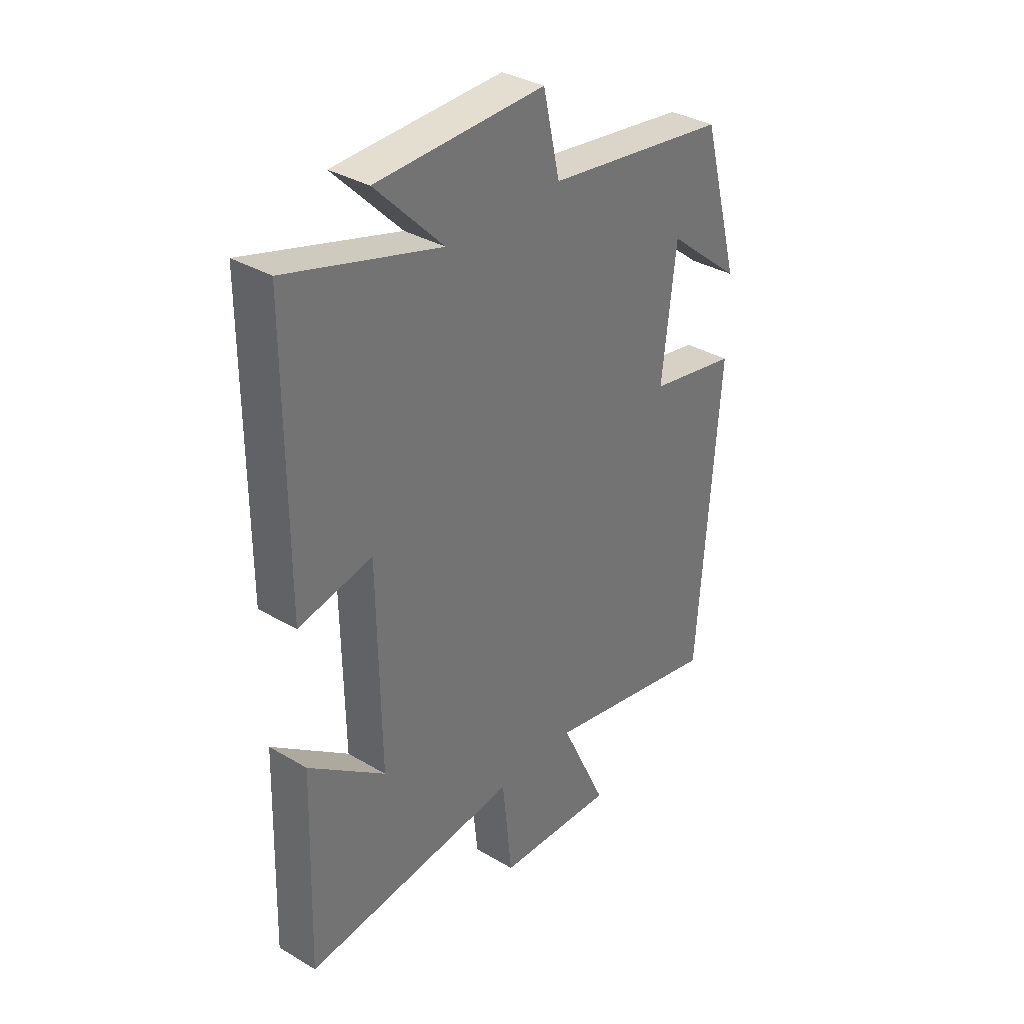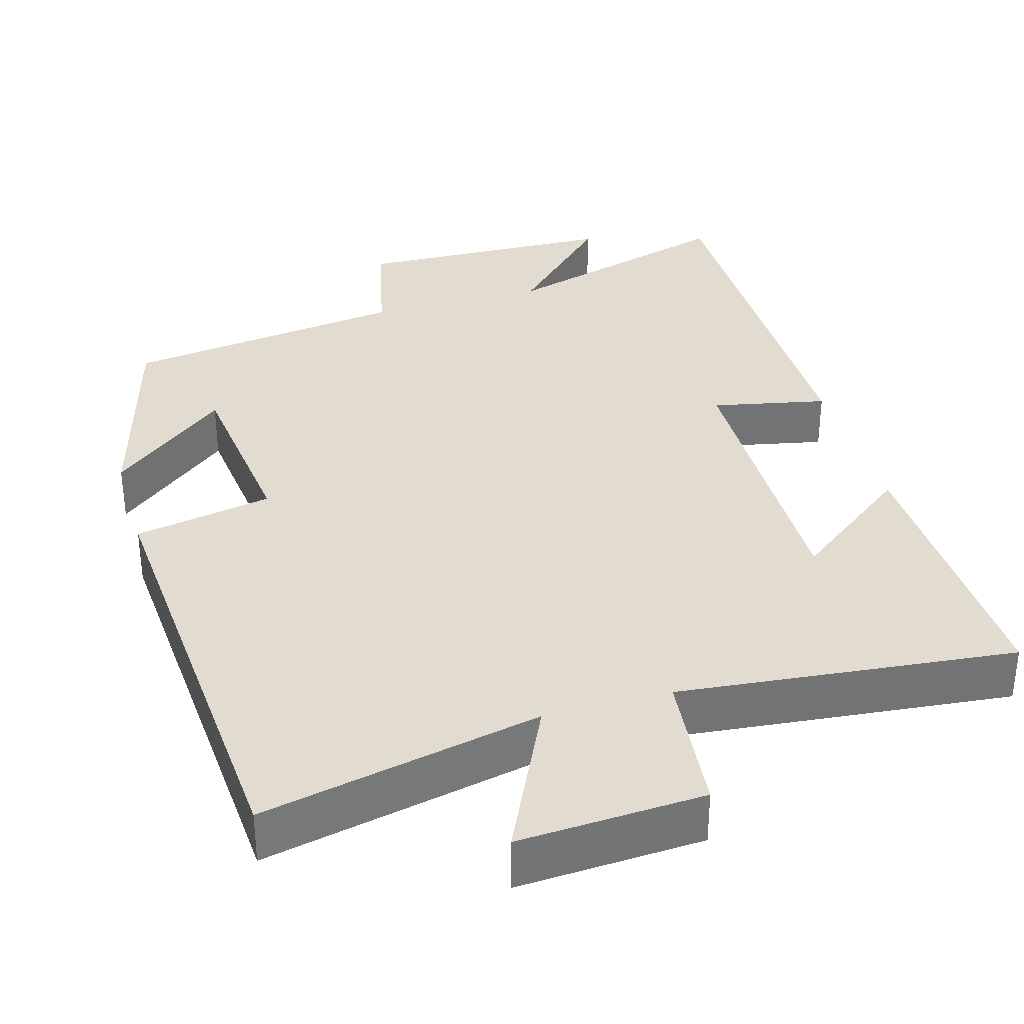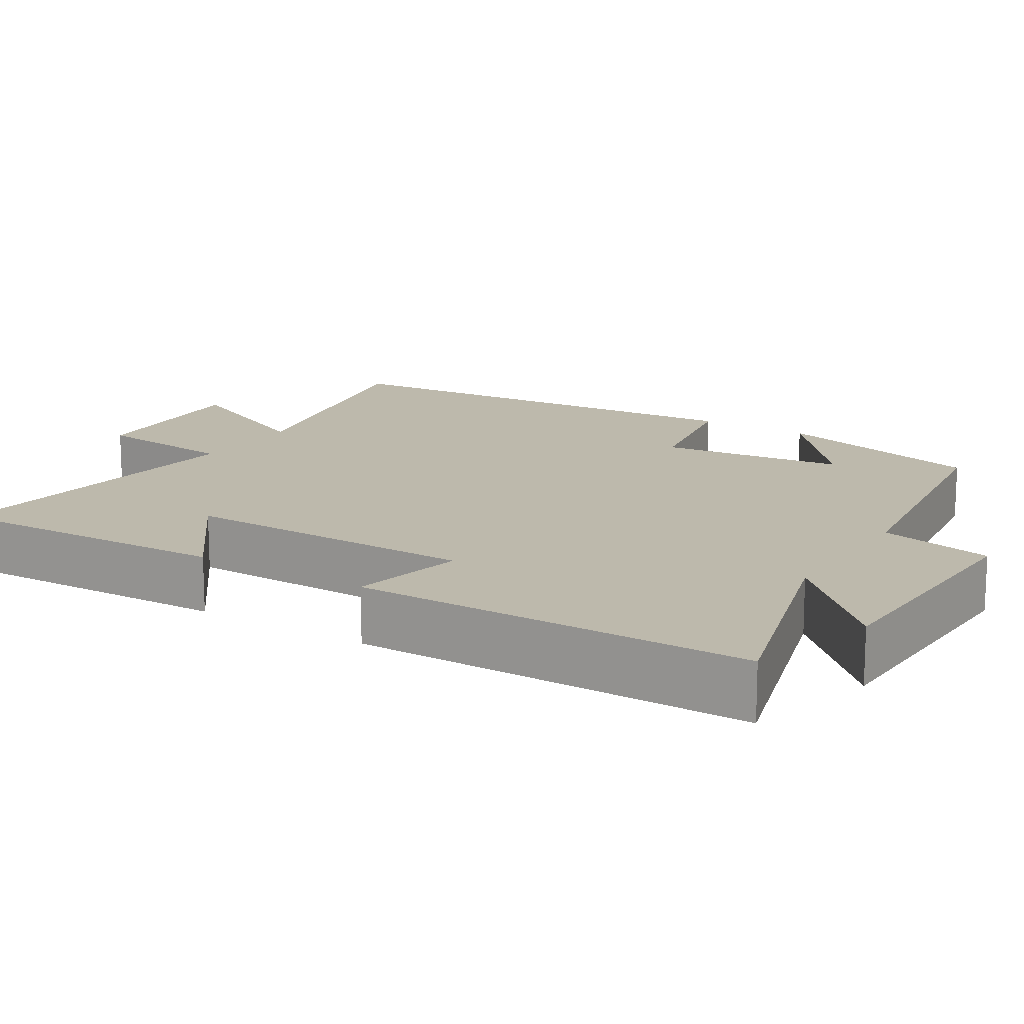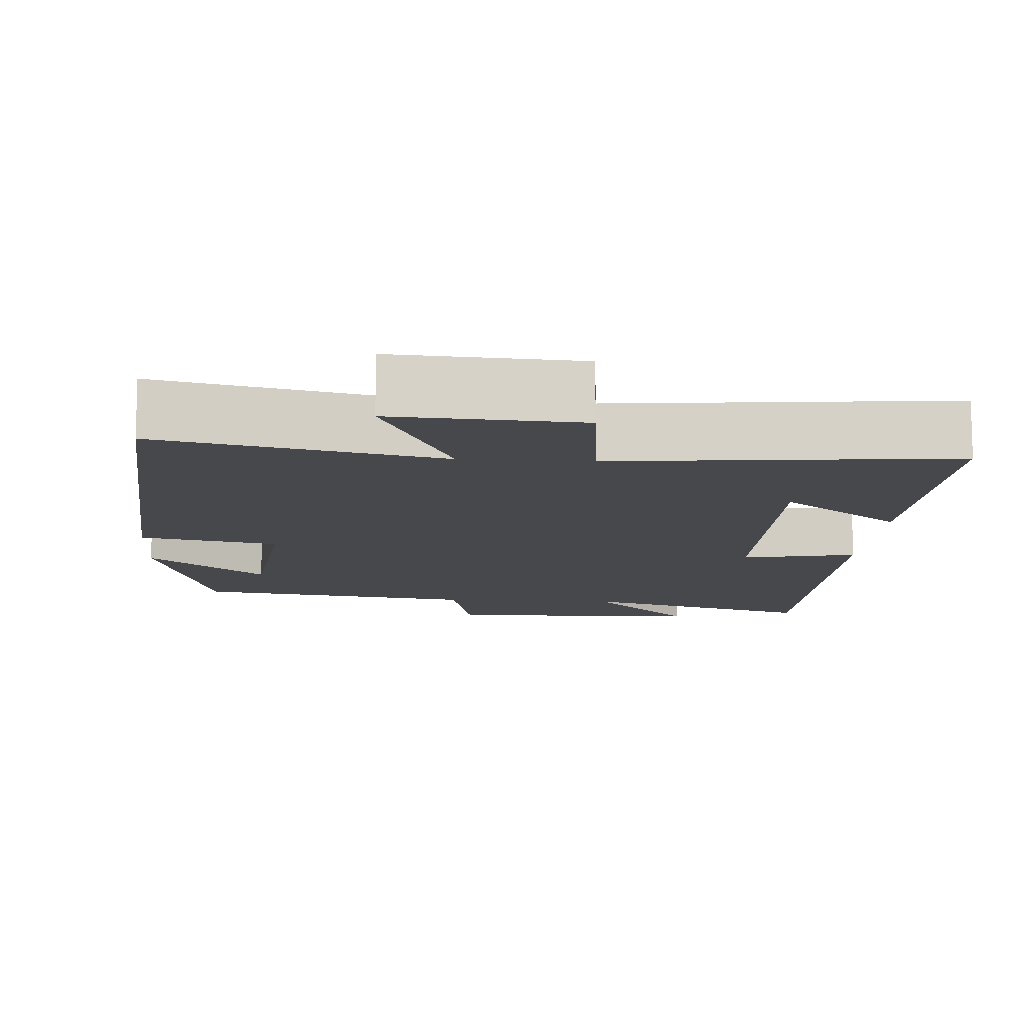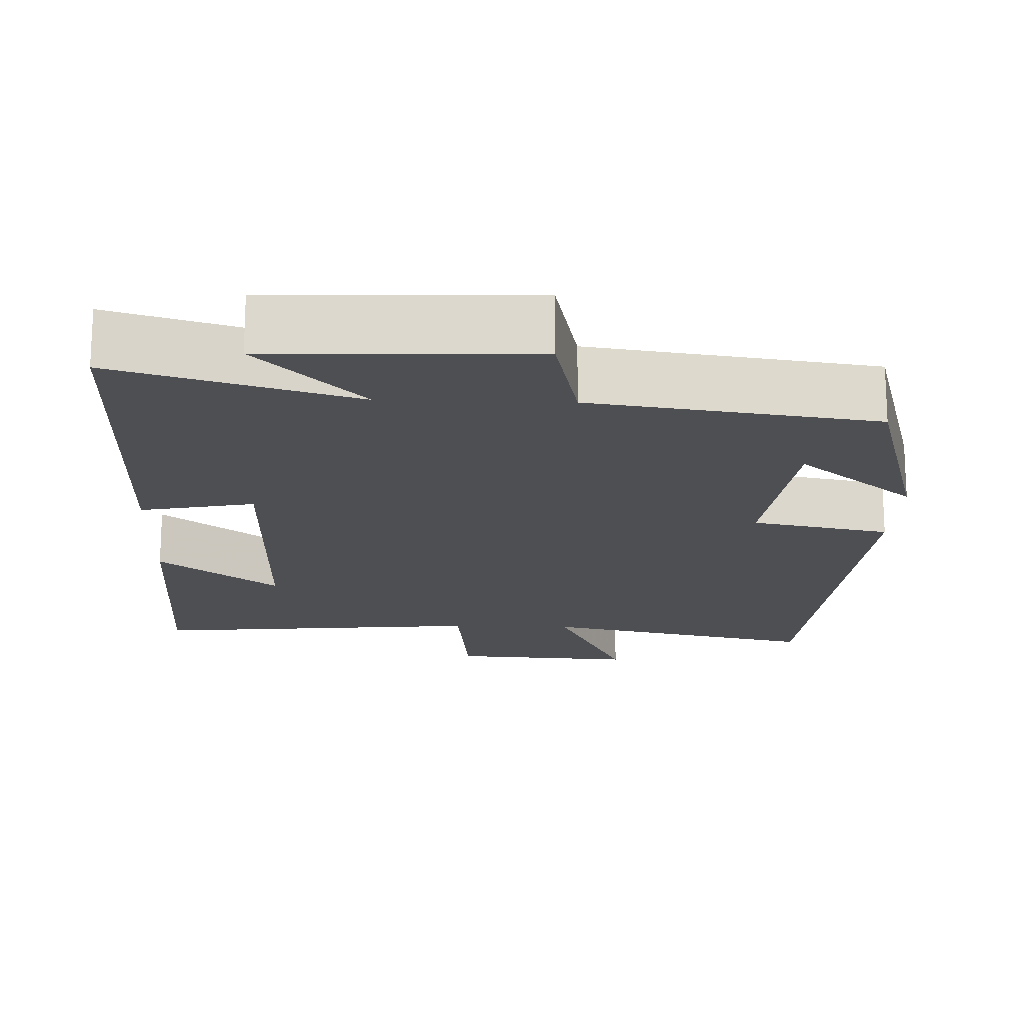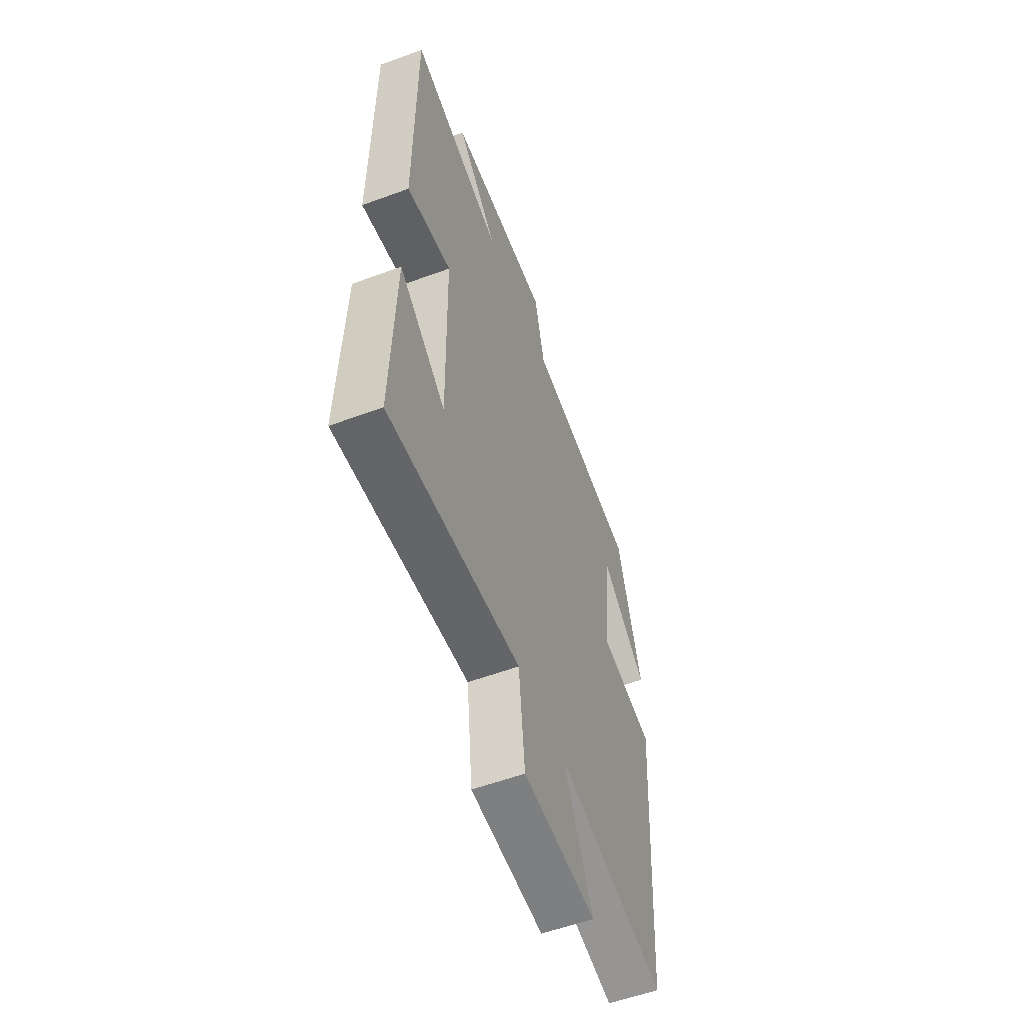
<metadata>
{"format":"obj","ext":"obj","renderer":"f3d","projection":"perspective","resolution":1024,"background":"white","views":[{"elev":34.8,"azim":-51.7,"up":"+Z"},{"elev":34.5,"azim":164.0,"up":"+Y"},{"elev":15.0,"azim":-57.9,"up":"+Y"},{"elev":-11.6,"azim":176.1,"up":"+Y"},{"elev":-17.8,"azim":-2.1,"up":"+Y"},{"elev":-56.7,"azim":-69.0,"up":"+Z"}]}
</metadata>
<code>
v -0.512 0.07 -0.544
v -0.5 0.07 -0.165
v -0.344 0.07 -0.284
v -0.35 0.07 0.104
v -0.5 0.07 0.073
v -0.499 0.07 0.592
v -0.187 0.07 0.5
v -0.325 0.07 0.64
v 0.017 0.07 0.65
v 0.051 0.07 0.5
v 0.422 0.07 0.448
v 0.5 0.07 0.166
v 0.347 0.07 0.291
v 0.319 0.07 0.047
v 0.5 0.07 0.012
v 0.458 0.07 -0.579
v 0.093 0.07 -0.5
v 0.189 0.07 -0.703
v -0.053 0.07 -0.689
v -0.073 0.07 -0.5
v -0.512 0 -0.544
v -0.5 0 -0.165
v -0.344 0 -0.284
v -0.35 0 0.104
v -0.5 0 0.073
v -0.499 0 0.592
v -0.187 0 0.5
v -0.325 0 0.64
v 0.017 0 0.65
v 0.051 0 0.5
v 0.422 0 0.448
v 0.5 0 0.166
v 0.347 0 0.291
v 0.319 0 0.047
v 0.5 0 0.012
v 0.458 0 -0.579
v 0.093 0 -0.5
v 0.189 0 -0.703
v -0.053 0 -0.689
v -0.073 0 -0.5
f 17 18 19 20
f 14 15 16 17
f 13 14 17 20
f 11 12 13
f 10 11 13 20
f 7 8 9 10
f 7 10 20
f 4 5 6 7
f 3 4 7 20
f 1 2 3 20
f 40 39 38 37
f 37 36 35 34
f 40 37 34 33
f 33 32 31
f 40 33 31 30
f 30 29 28 27
f 40 30 27
f 27 26 25 24
f 40 27 24 23
f 40 23 22 21
f 1 21 22 2
f 2 22 23 3
f 3 23 24 4
f 4 24 25 5
f 5 25 26 6
f 6 26 27 7
f 7 27 28 8
f 8 28 29 9
f 9 29 30 10
f 10 30 31 11
f 11 31 32 12
f 12 32 33 13
f 13 33 34 14
f 14 34 35 15
f 15 35 36 16
f 16 36 37 17
f 17 37 38 18
f 18 38 39 19
f 19 39 40 20
f 20 40 21 1

</code>
